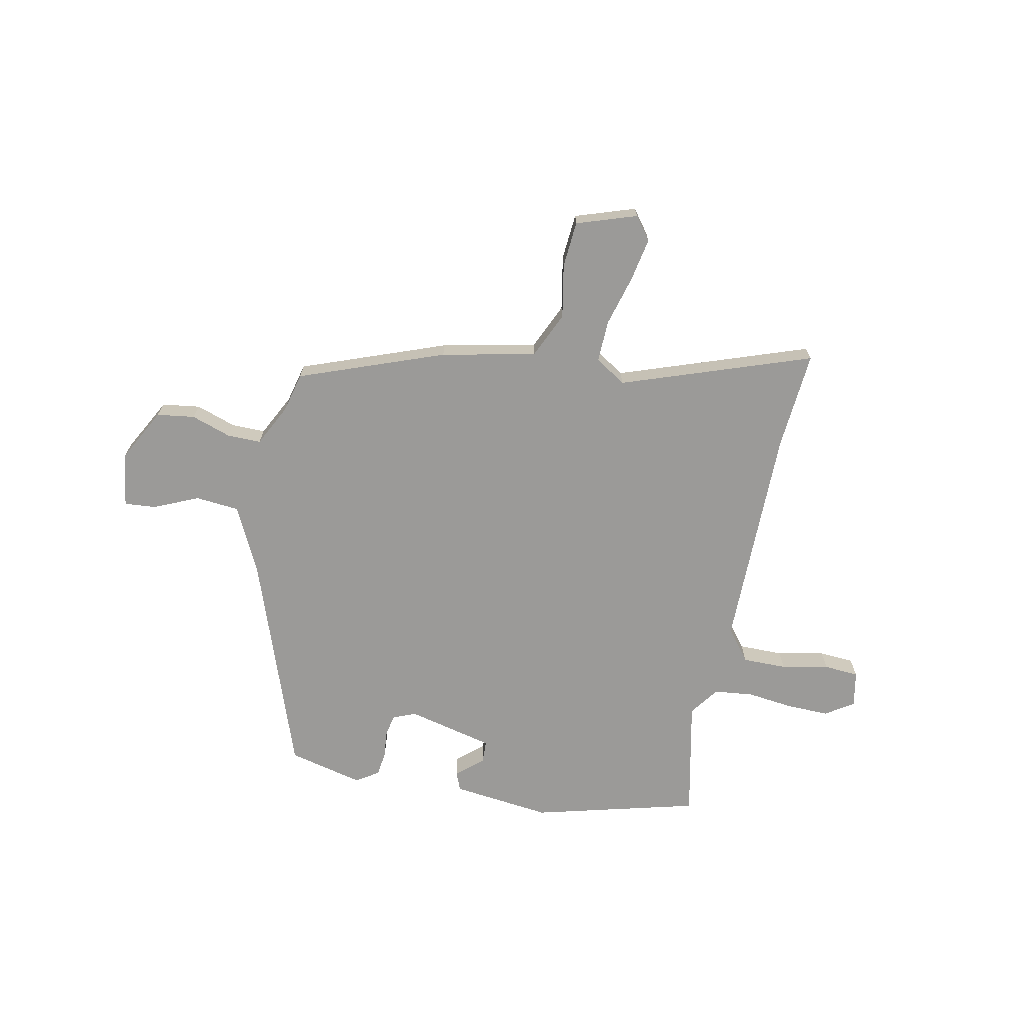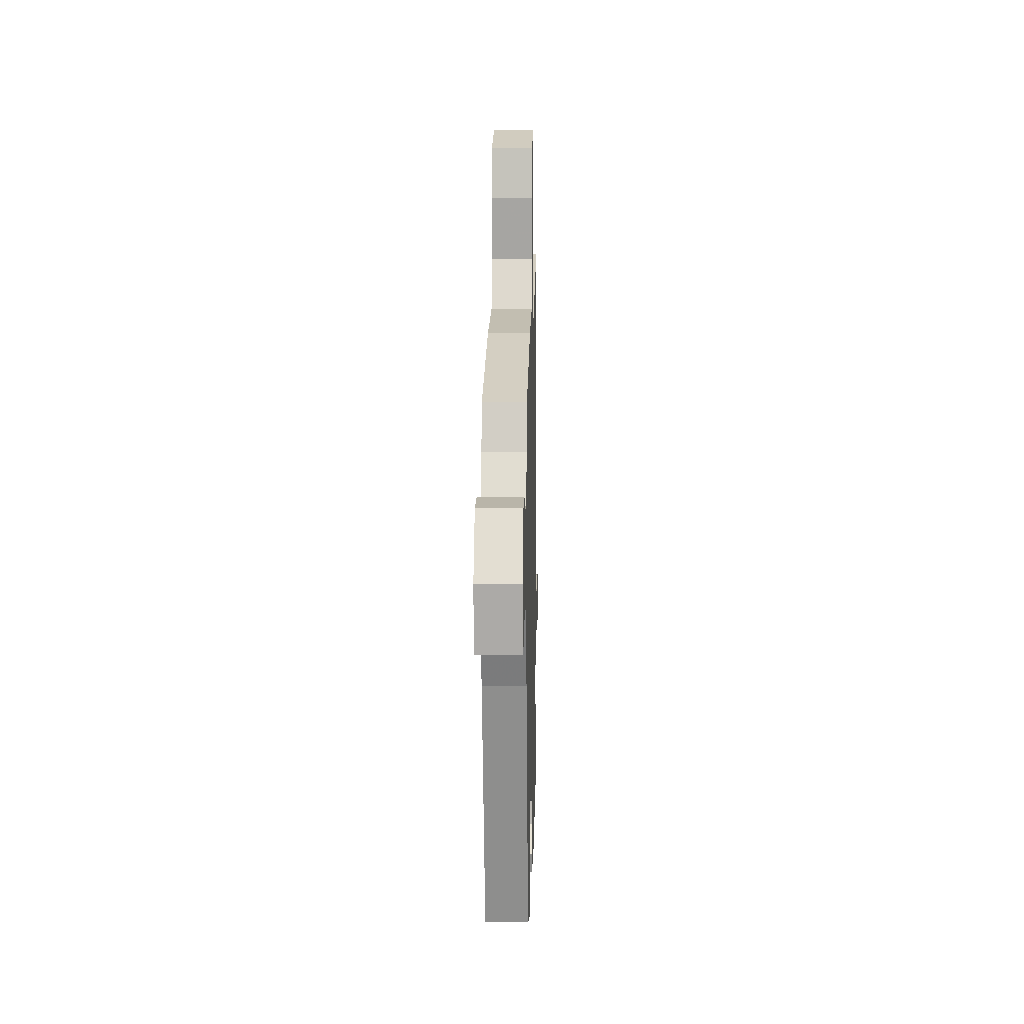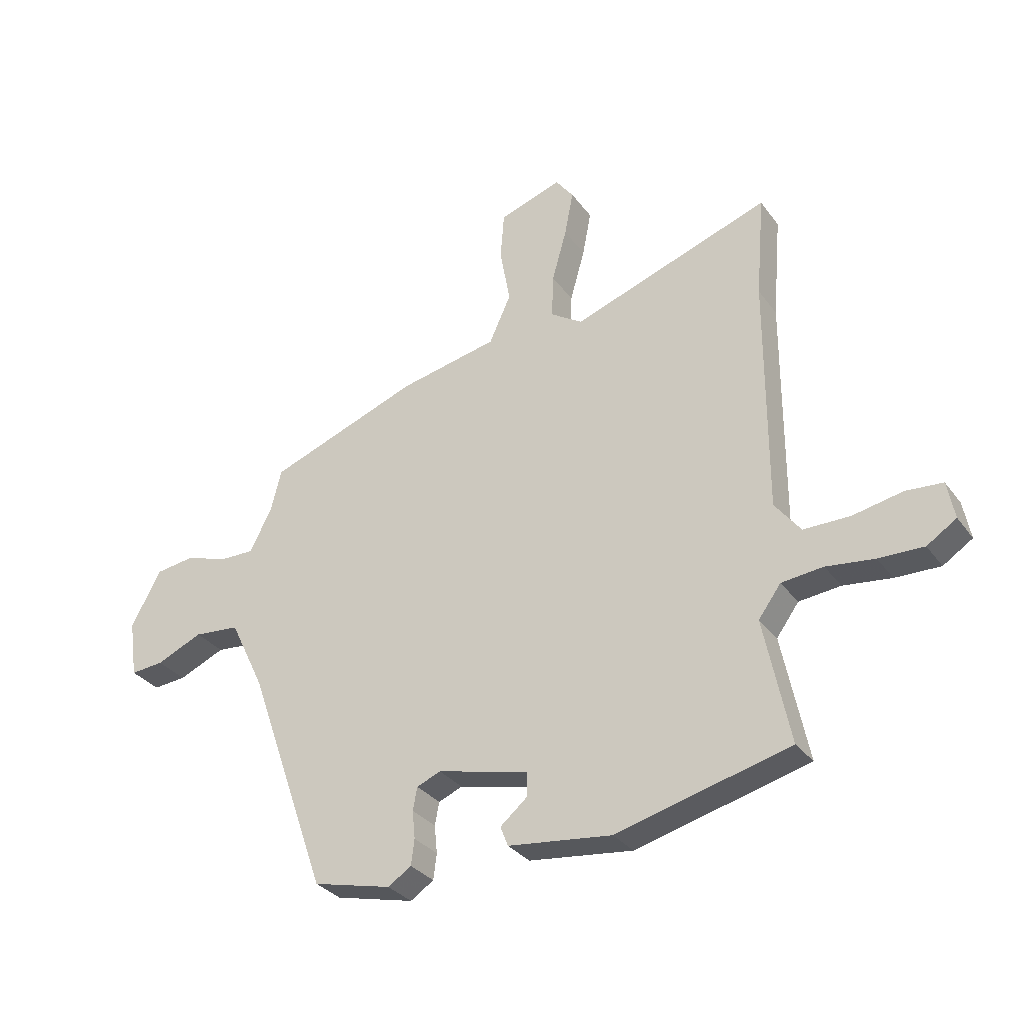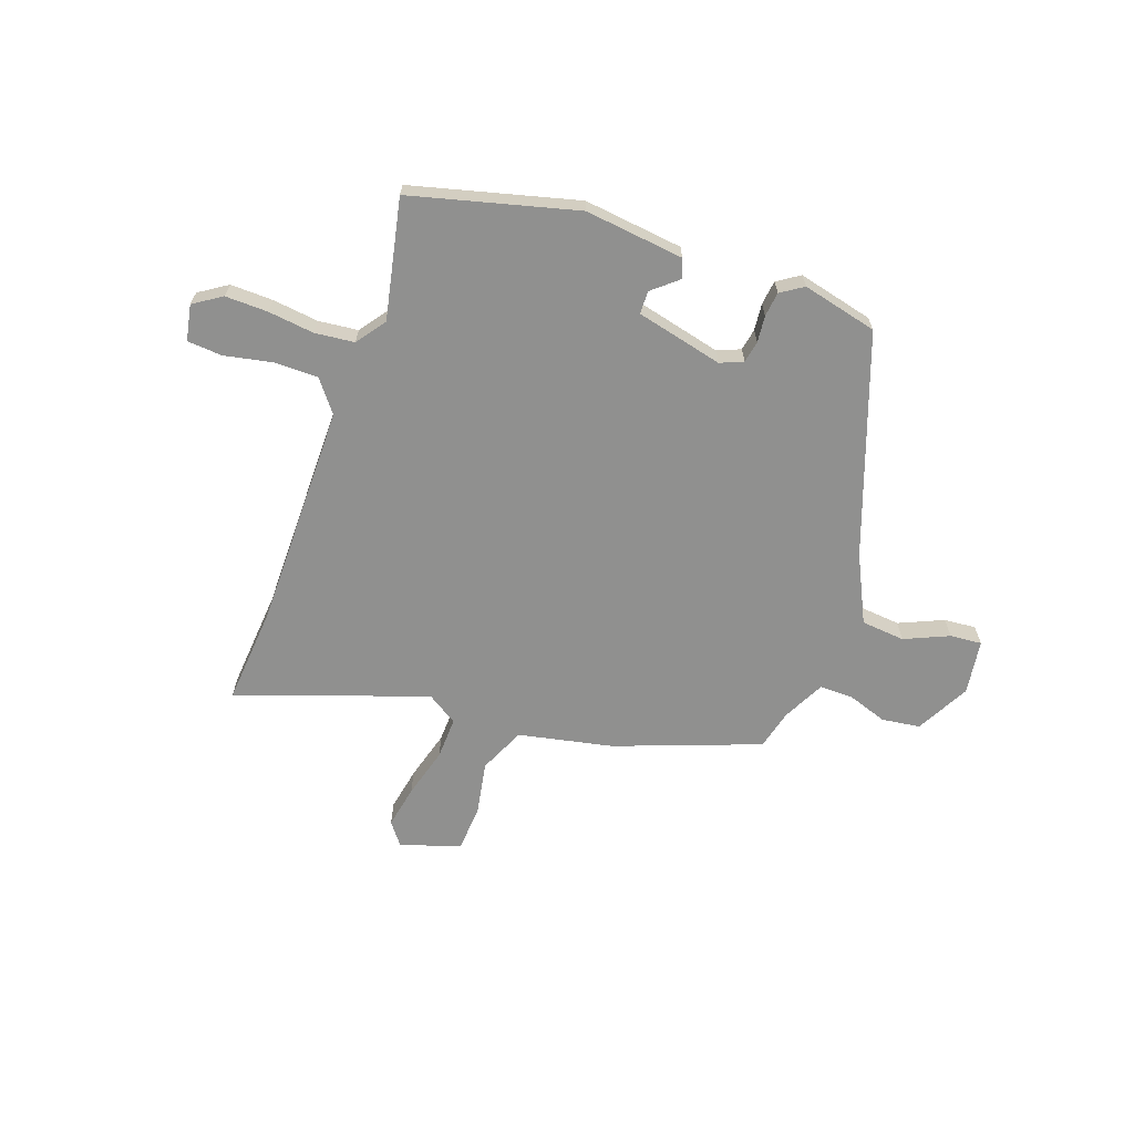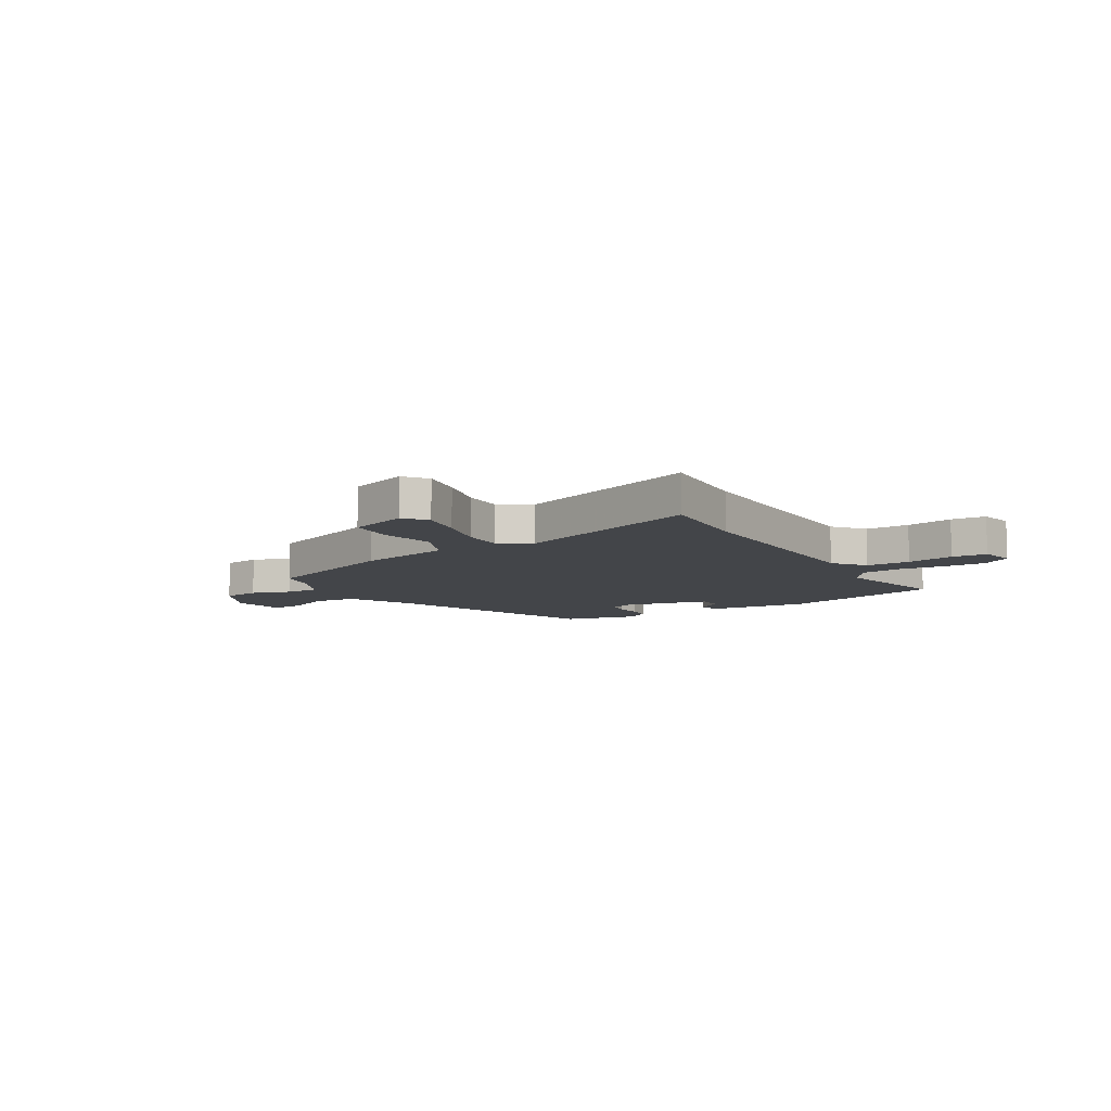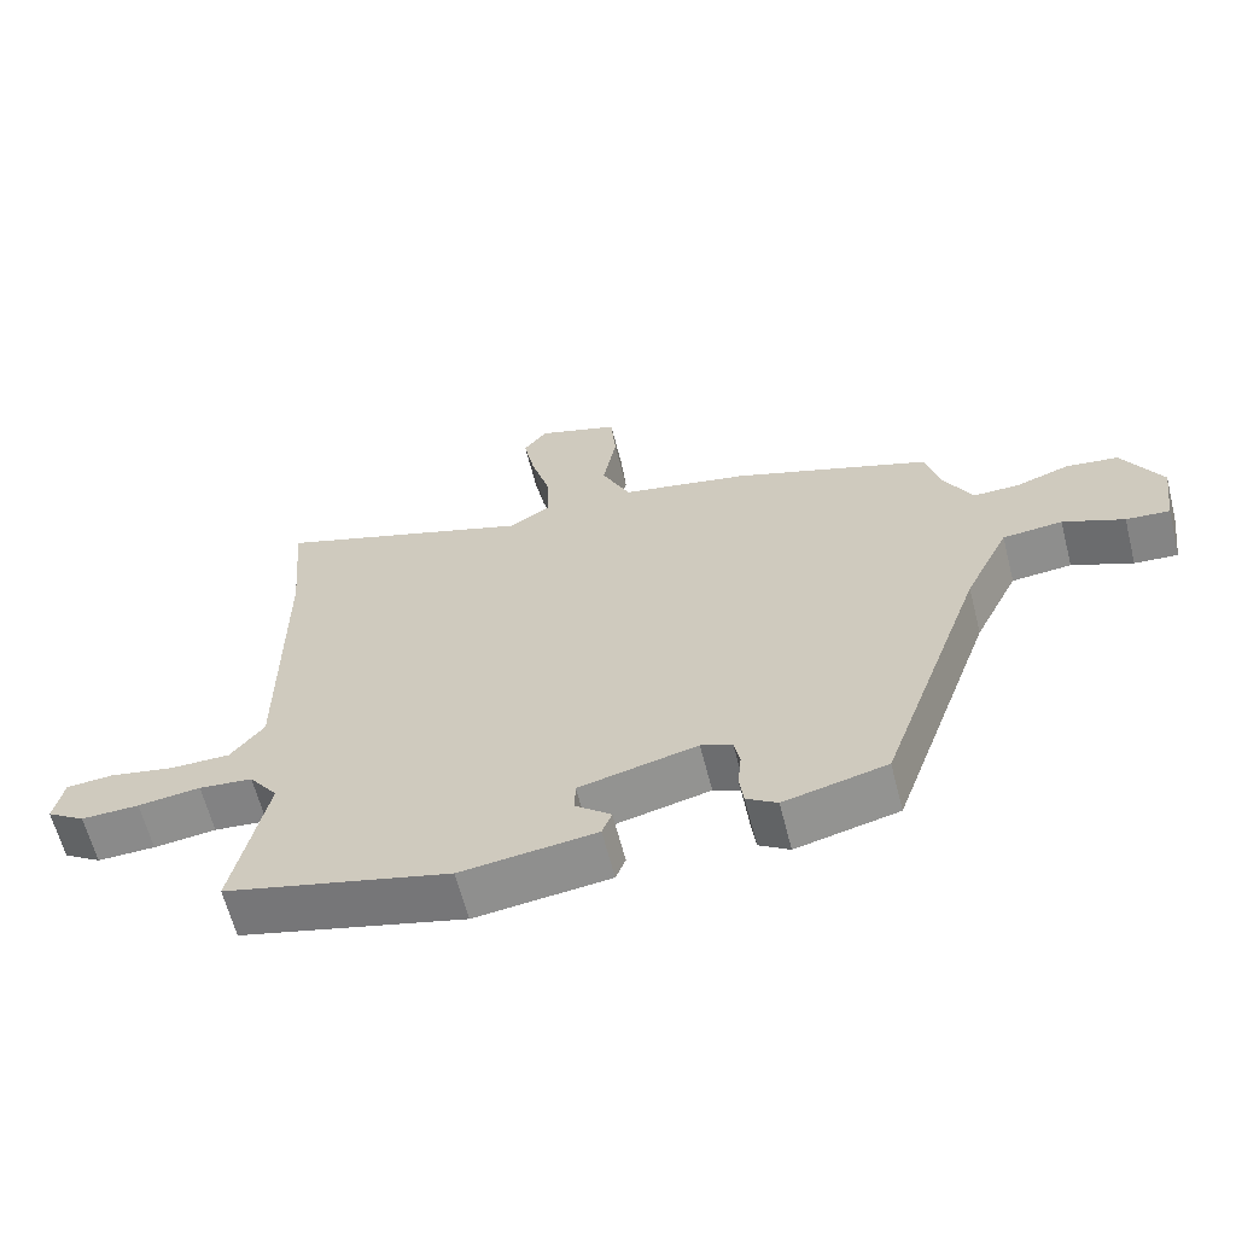
<metadata>
{"format":"obj","ext":"obj","renderer":"f3d","projection":"perspective","resolution":1024,"background":"white","views":[{"elev":-69.4,"azim":-11.3,"up":"+Y"},{"elev":5.6,"azim":-88.6,"up":"+Z"},{"elev":-31.5,"azim":30.0,"up":"+Z"},{"elev":-65.5,"azim":160.6,"up":"+Y"},{"elev":-8.7,"azim":31.9,"up":"+Y"},{"elev":-63.1,"azim":-165.7,"up":"+Z"}]}
</metadata>
<code>
v 0.509 0.07 0.604
v 0.493 0.07 0.415
v 0.492 0.07 -0.017
v 0.539 0.07 -0.078
v 0.624 0.07 -0.078
v 0.715 0.07 -0.06
v 0.782 0.07 -0.065
v 0.795 0.07 -0.134
v 0.741 0.07 -0.169
v 0.659 0.07 -0.167
v 0.571 0.07 -0.156
v 0.495 0.07 -0.164
v 0.454 0.07 -0.22
v 0.501 0.07 -0.449
v 0.184 0.07 -0.53
v -0.006 0.07 -0.507
v -0.02 0.07 -0.471
v 0.03 0.07 -0.429
v 0.029 0.07 -0.385
v -0.137 0.07 -0.345
v -0.181 0.07 -0.363
v -0.189 0.07 -0.405
v -0.184 0.07 -0.456
v -0.19 0.07 -0.503
v -0.233 0.07 -0.531
v -0.377 0.07 -0.496
v -0.524 0.07 -0.079
v -0.587 0.07 0.051
v -0.671 0.07 0.059
v -0.756 0.07 0.022
v -0.817 0.07 0.017
v -0.832 0.07 0.122
v -0.777 0.07 0.224
v -0.704 0.07 0.234
v -0.628 0.07 0.208
v -0.563 0.07 0.207
v -0.522 0.07 0.287
v -0.503 0.07 0.363
v -0.225 0.07 0.465
v -0.044 0.07 0.502
v -0.004 0.07 0.59
v -0.023 0.07 0.694
v -0.016 0.07 0.782
v 0.099 0.07 0.82
v 0.132 0.07 0.776
v 0.116 0.07 0.693
v 0.089 0.07 0.597
v 0.086 0.07 0.516
v 0.145 0.07 0.478
v 0.509 0 0.604
v 0.493 0 0.415
v 0.492 0 -0.017
v 0.539 0 -0.078
v 0.624 0 -0.078
v 0.715 0 -0.06
v 0.782 0 -0.065
v 0.795 0 -0.134
v 0.741 0 -0.169
v 0.659 0 -0.167
v 0.571 0 -0.156
v 0.495 0 -0.164
v 0.454 0 -0.22
v 0.501 0 -0.449
v 0.184 0 -0.53
v -0.006 0 -0.507
v -0.02 0 -0.471
v 0.03 0 -0.429
v 0.029 0 -0.385
v -0.137 0 -0.345
v -0.181 0 -0.363
v -0.189 0 -0.405
v -0.184 0 -0.456
v -0.19 0 -0.503
v -0.233 0 -0.531
v -0.377 0 -0.496
v -0.524 0 -0.079
v -0.587 0 0.051
v -0.671 0 0.059
v -0.756 0 0.022
v -0.817 0 0.017
v -0.832 0 0.122
v -0.777 0 0.224
v -0.704 0 0.234
v -0.628 0 0.208
v -0.563 0 0.207
v -0.522 0 0.287
v -0.503 0 0.363
v -0.225 0 0.465
v -0.044 0 0.502
v -0.004 0 0.59
v -0.023 0 0.694
v -0.016 0 0.782
v 0.099 0 0.82
v 0.132 0 0.776
v 0.116 0 0.693
v 0.089 0 0.597
v 0.086 0 0.516
v 0.145 0 0.478
f 44 45 46 47
f 42 43 44 47
f 41 42 47 48
f 40 41 48
f 37 38 39 40
f 36 37 40 48
f 32 33 34 35
f 32 35 36
f 29 30 31 32
f 28 29 32 36
f 27 28 36 48
f 22 23 24 25
f 21 22 25 26
f 15 16 17 18
f 13 14 15 18
f 12 13 18 19
f 8 9 10 11
f 6 7 8 11
f 5 6 11 12
f 4 5 12 19
f 49 1 2
f 49 2 3
f 48 49 3
f 21 26 27 48
f 20 21 48 3
f 3 4 19 20
f 96 95 94 93
f 96 93 92 91
f 97 96 91 90
f 97 90 89
f 89 88 87 86
f 97 89 86 85
f 84 83 82 81
f 85 84 81
f 81 80 79 78
f 85 81 78 77
f 97 85 77 76
f 74 73 72 71
f 75 74 71 70
f 67 66 65 64
f 67 64 63 62
f 68 67 62 61
f 60 59 58 57
f 60 57 56 55
f 61 60 55 54
f 68 61 54 53
f 51 50 98
f 52 51 98
f 52 98 97
f 97 76 75 70
f 52 97 70 69
f 69 68 53 52
f 1 50 51 2
f 2 51 52 3
f 3 52 53 4
f 4 53 54 5
f 5 54 55 6
f 6 55 56 7
f 7 56 57 8
f 8 57 58 9
f 9 58 59 10
f 10 59 60 11
f 11 60 61 12
f 12 61 62 13
f 13 62 63 14
f 14 63 64 15
f 15 64 65 16
f 16 65 66 17
f 17 66 67 18
f 18 67 68 19
f 19 68 69 20
f 20 69 70 21
f 21 70 71 22
f 22 71 72 23
f 23 72 73 24
f 24 73 74 25
f 25 74 75 26
f 26 75 76 27
f 27 76 77 28
f 28 77 78 29
f 29 78 79 30
f 30 79 80 31
f 31 80 81 32
f 32 81 82 33
f 33 82 83 34
f 34 83 84 35
f 35 84 85 36
f 36 85 86 37
f 37 86 87 38
f 38 87 88 39
f 39 88 89 40
f 40 89 90 41
f 41 90 91 42
f 42 91 92 43
f 43 92 93 44
f 44 93 94 45
f 45 94 95 46
f 46 95 96 47
f 47 96 97 48
f 48 97 98 49
f 49 98 50 1

</code>
